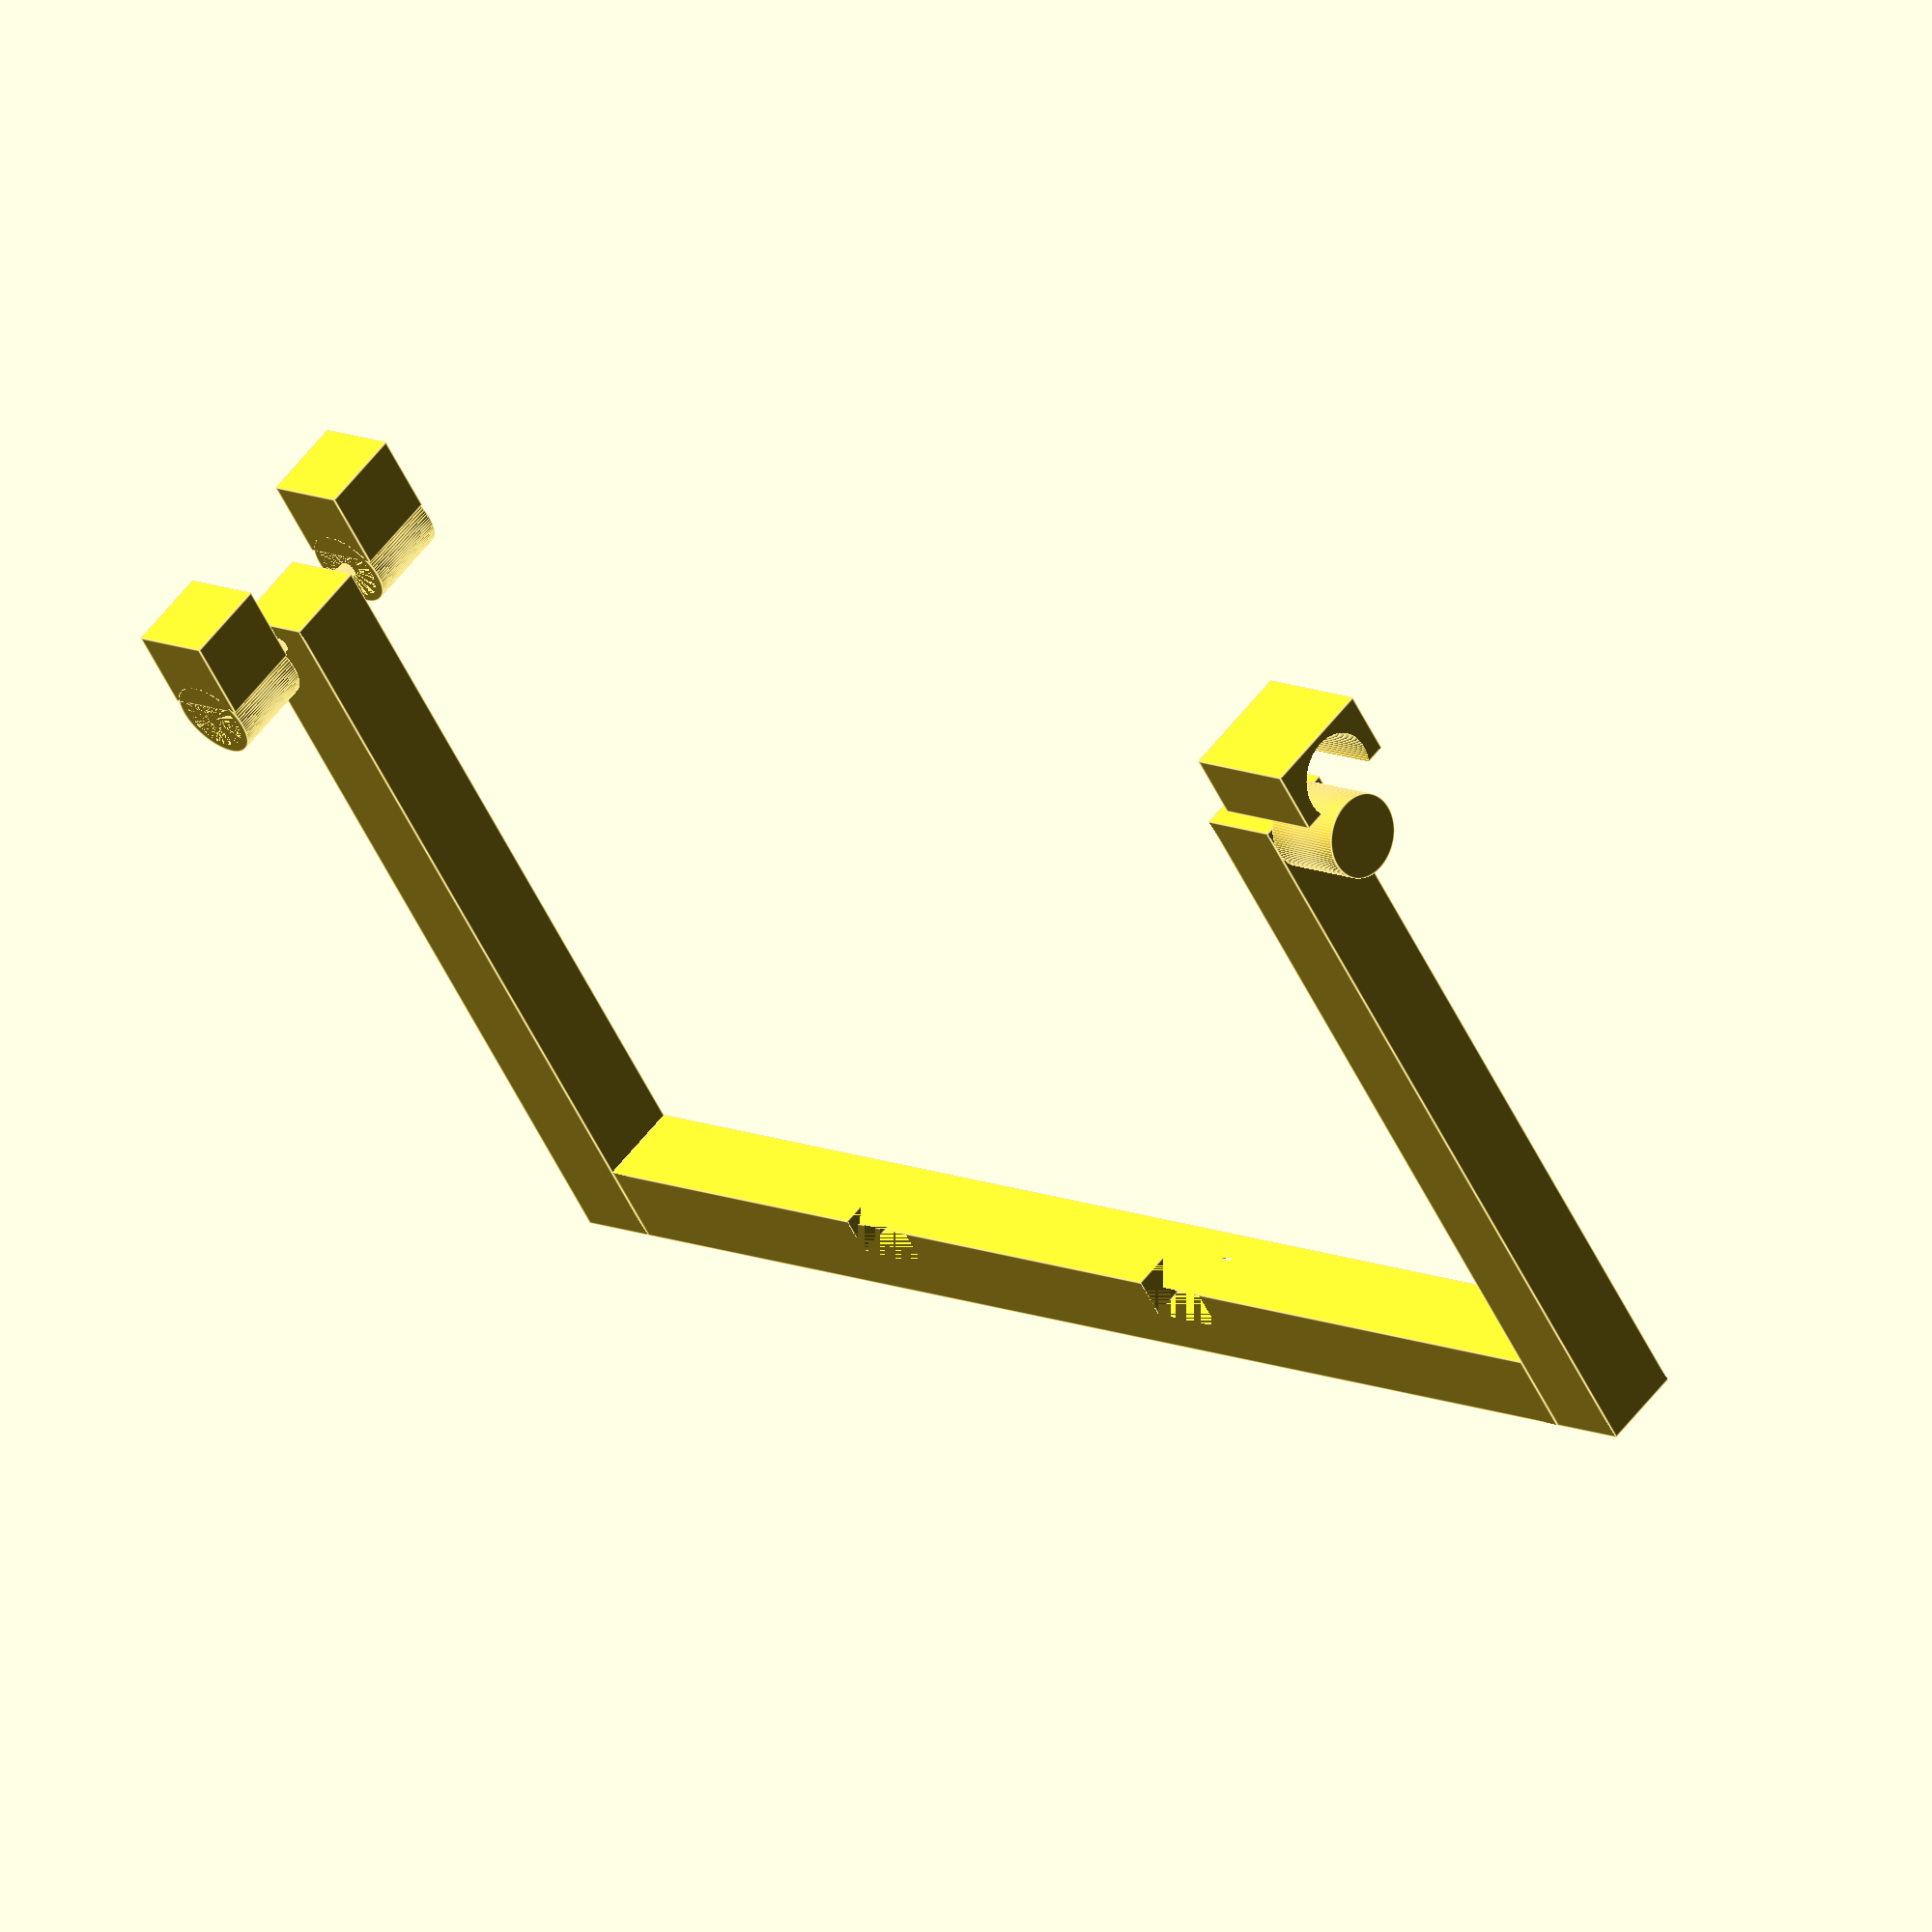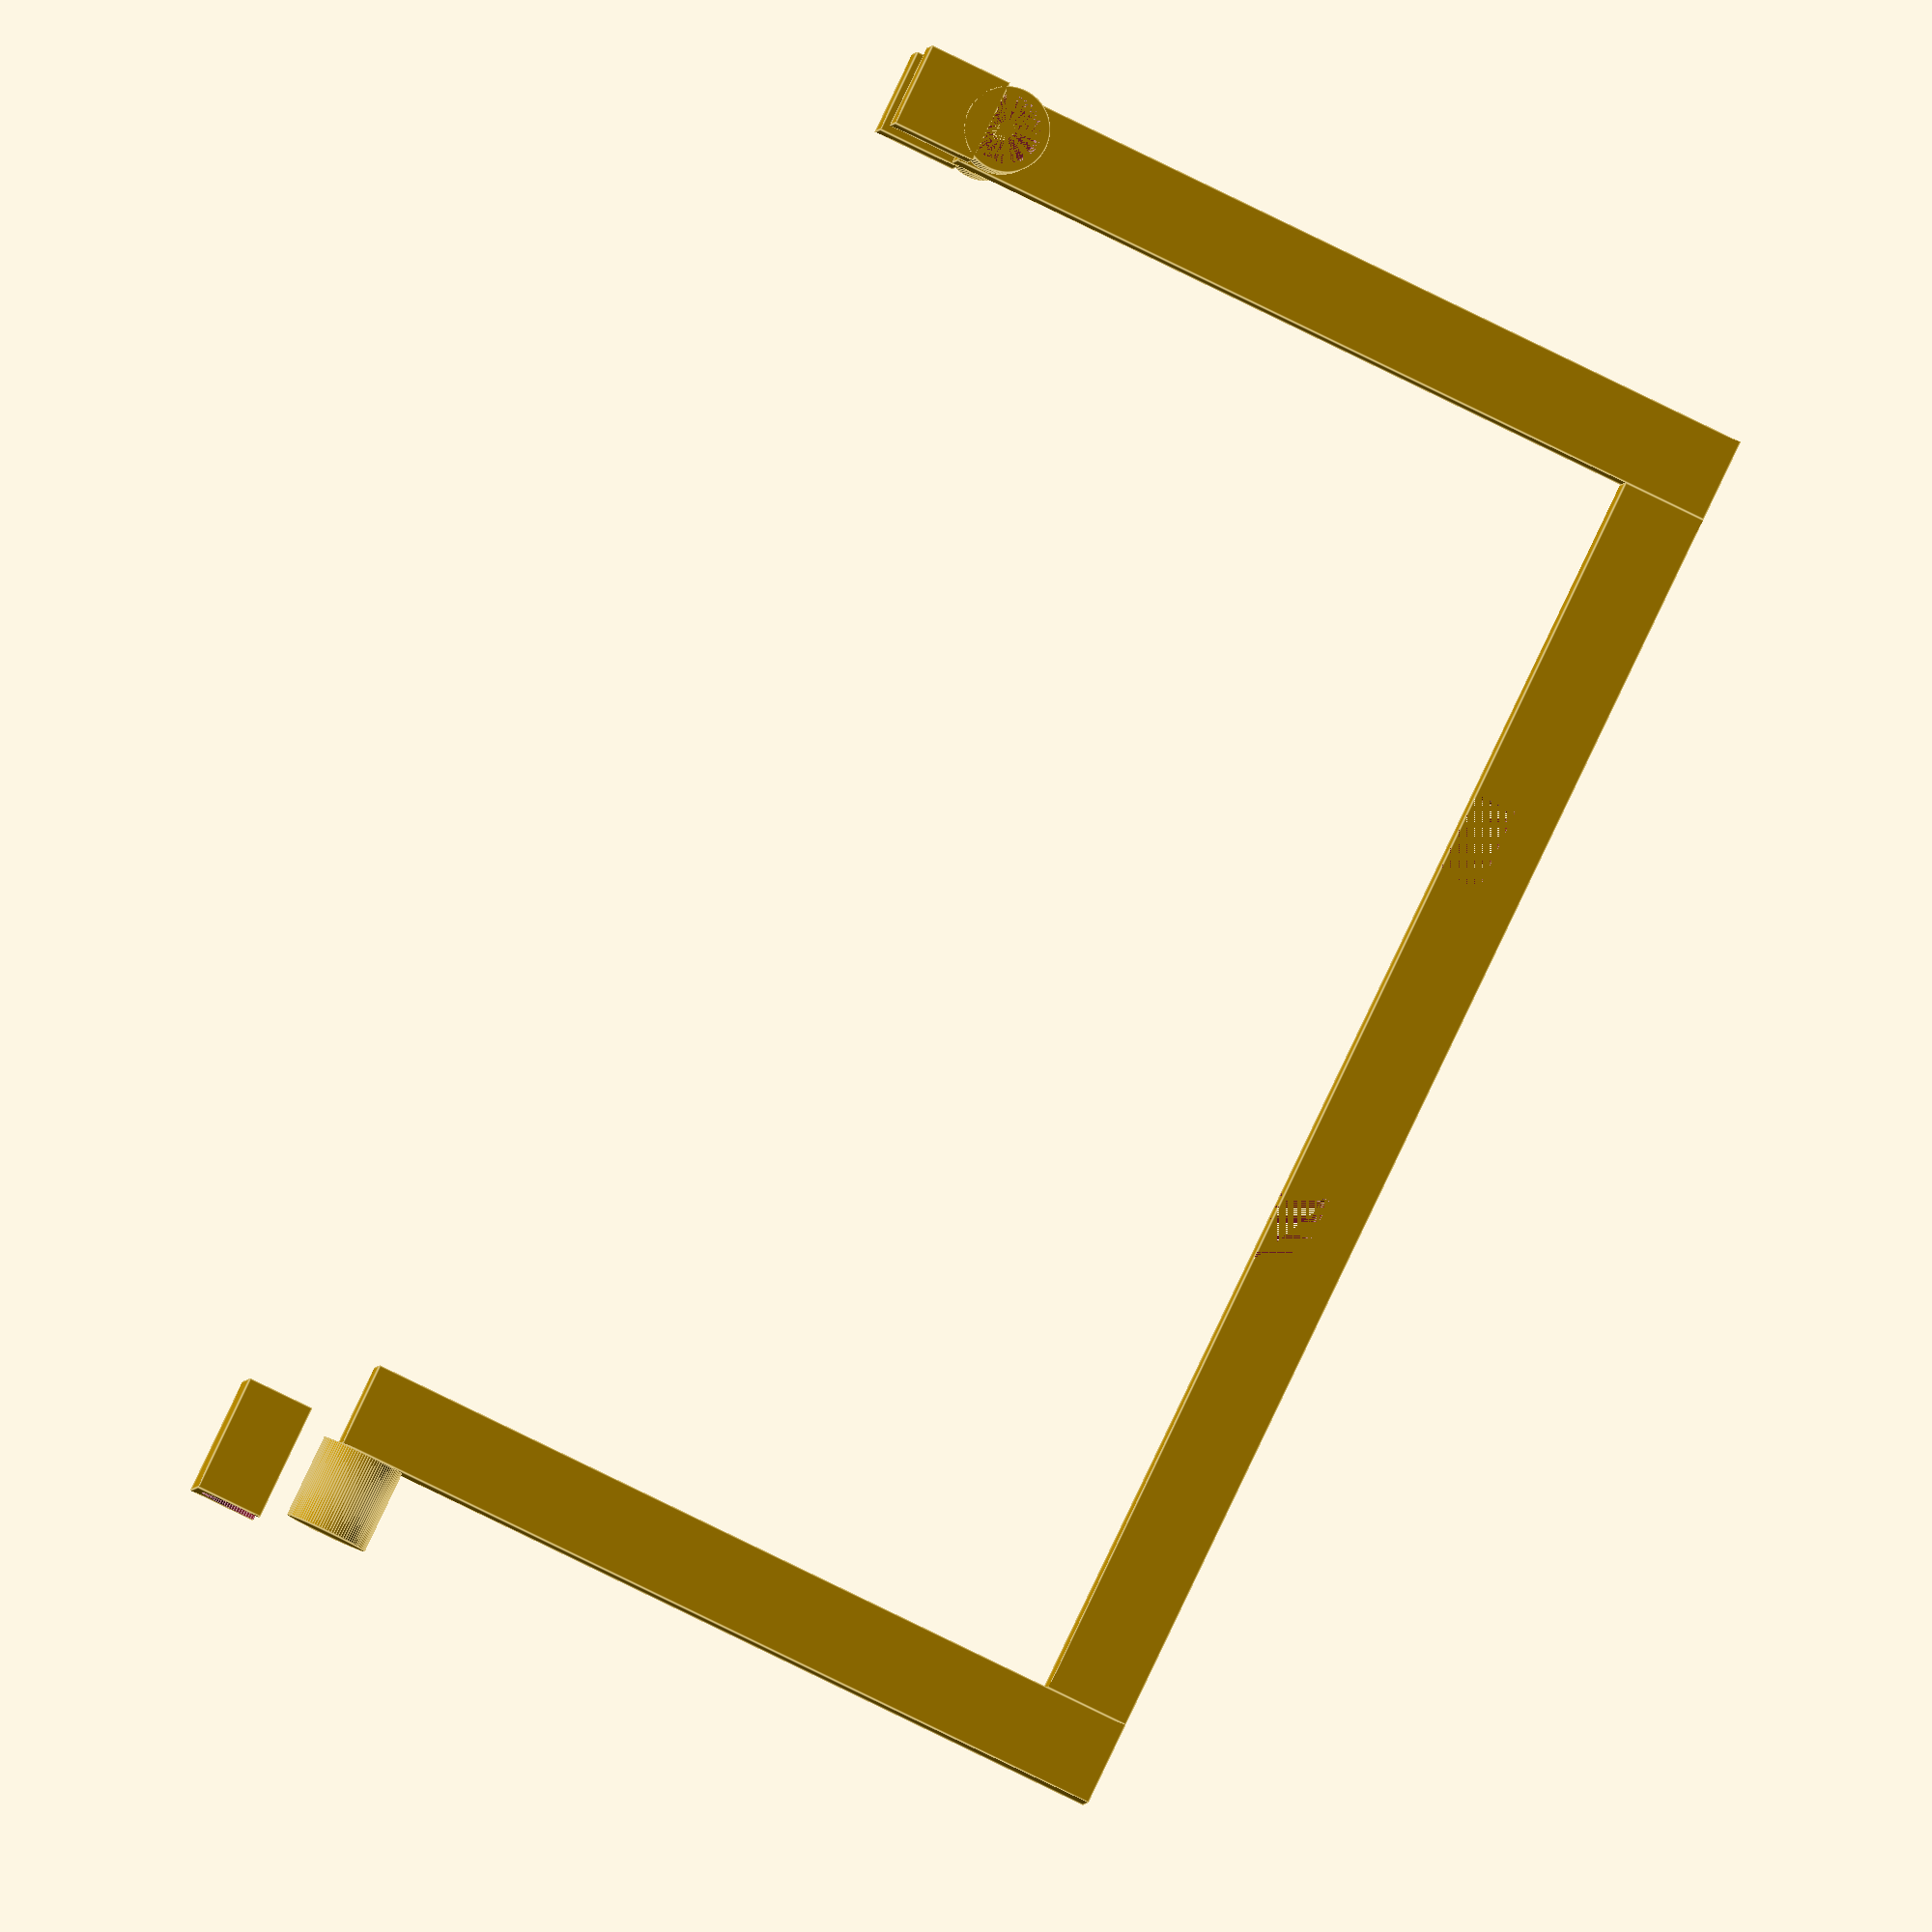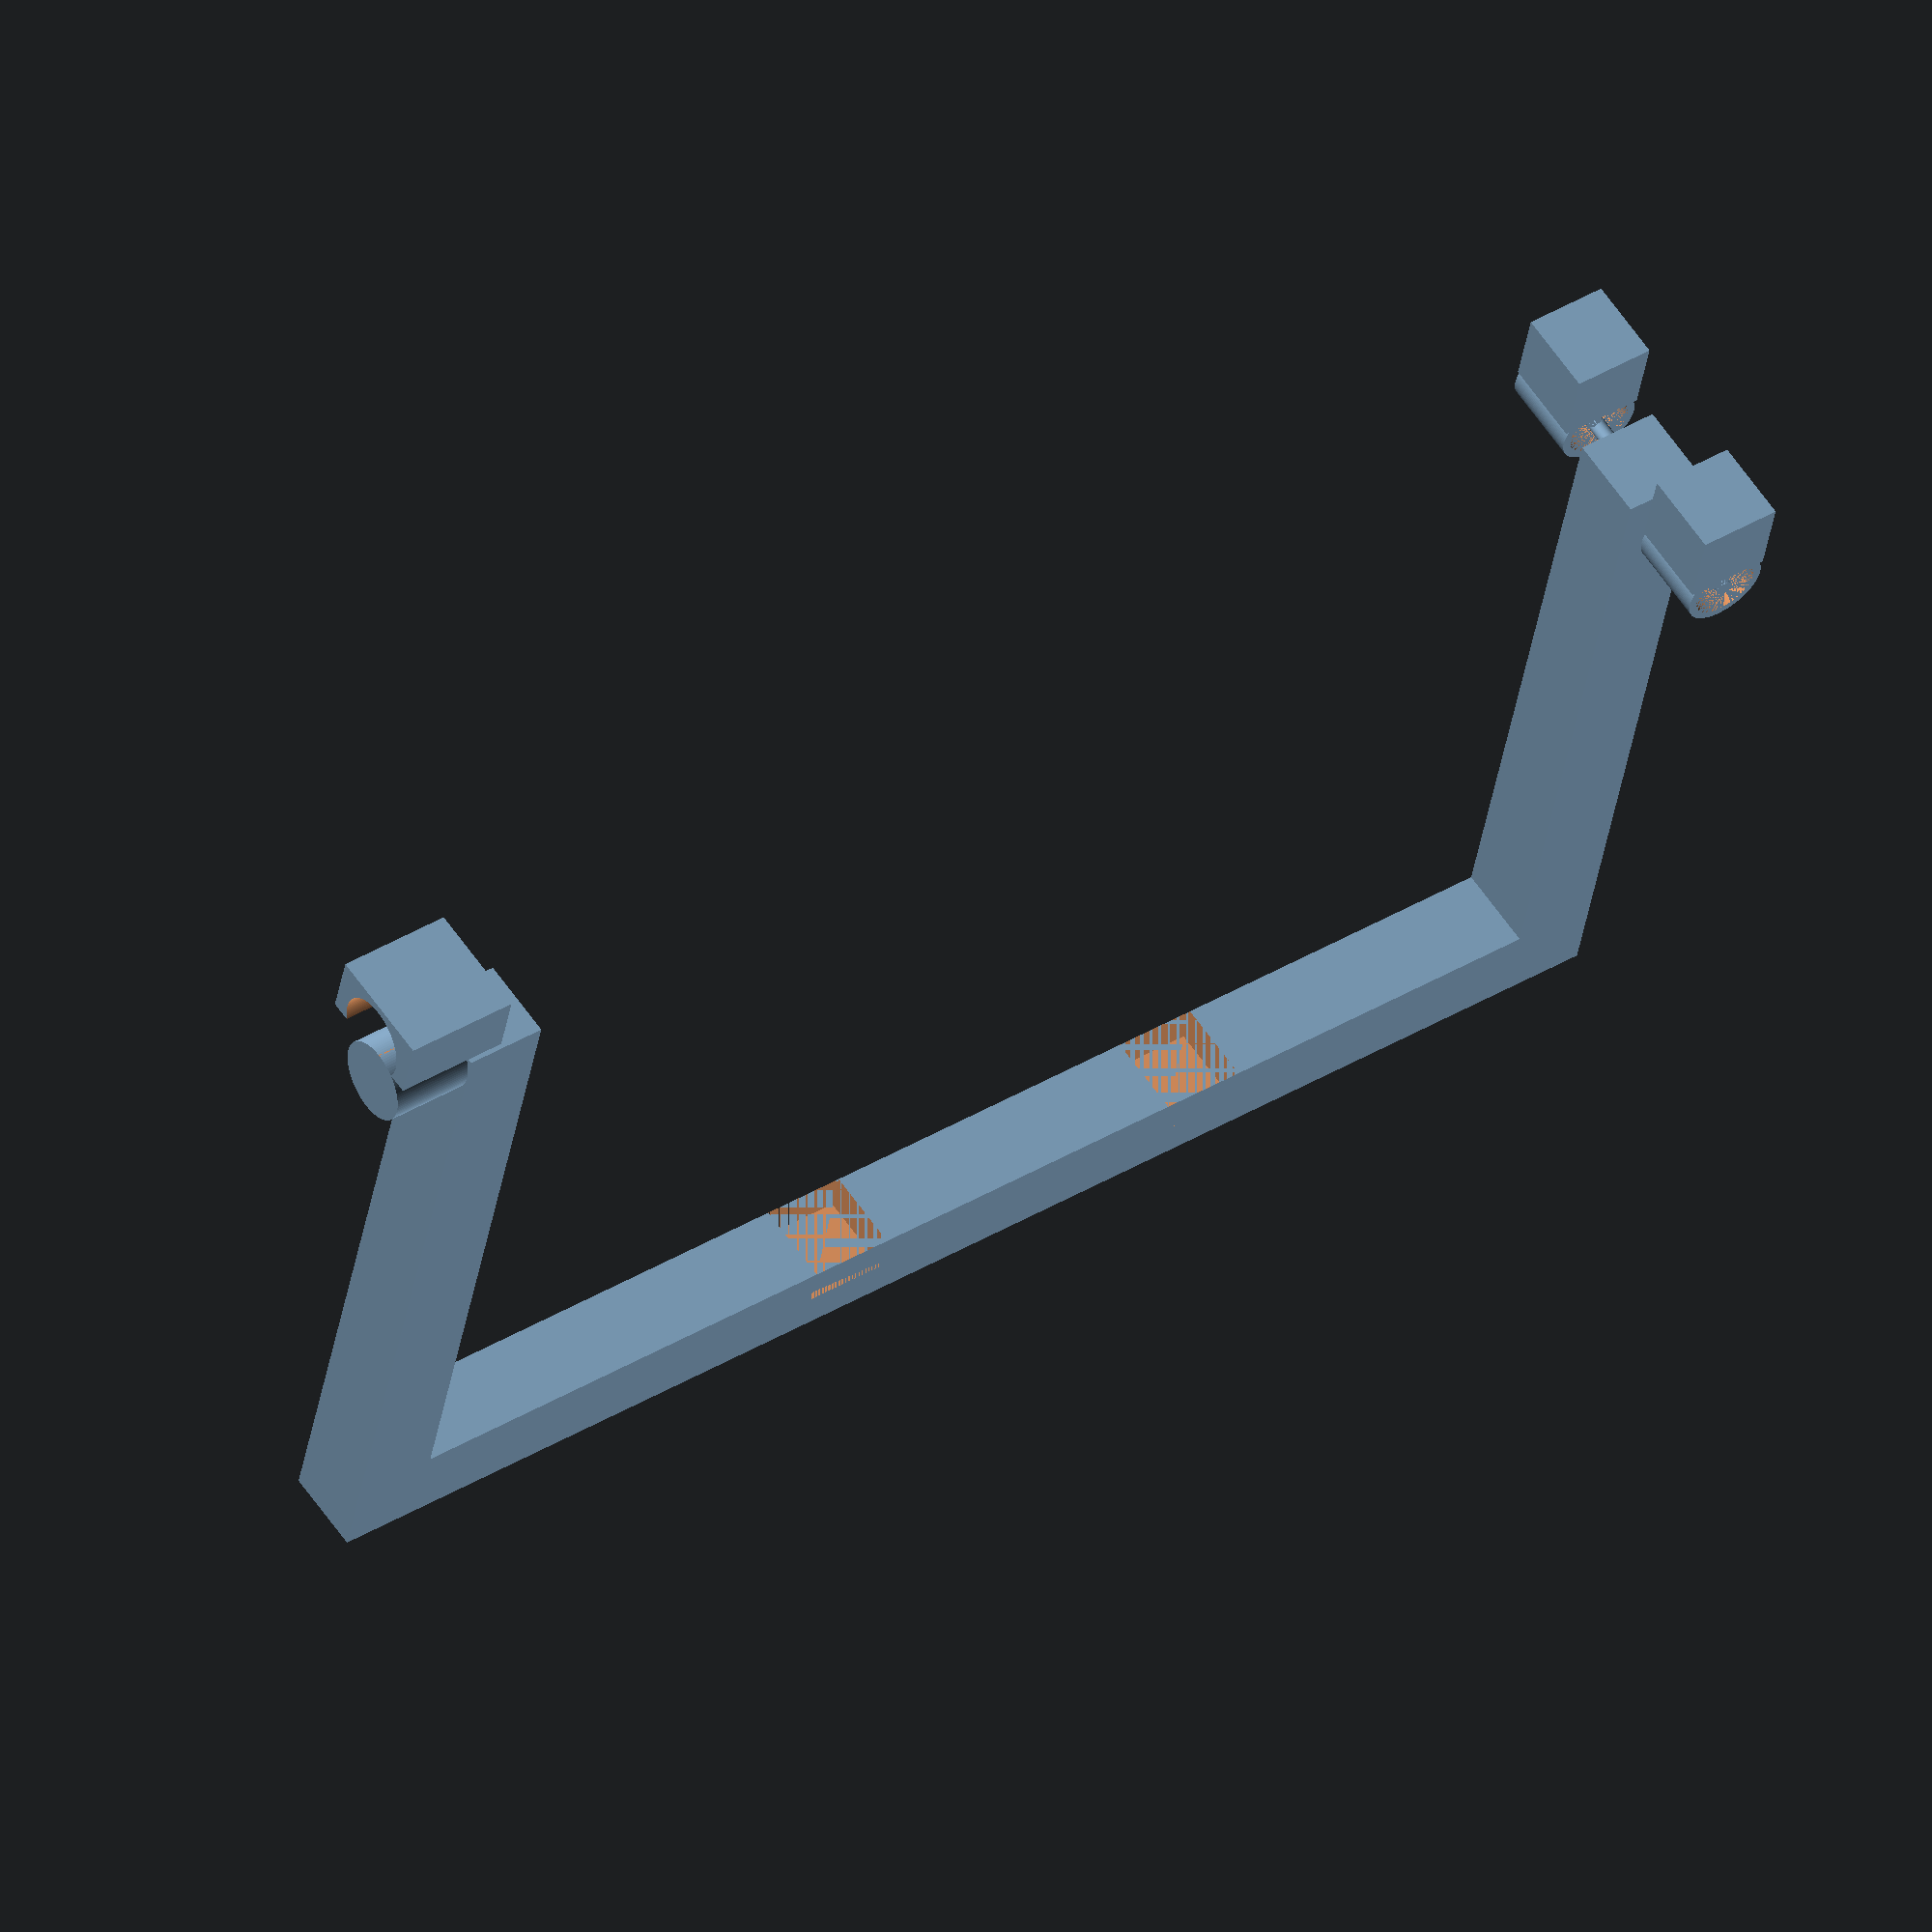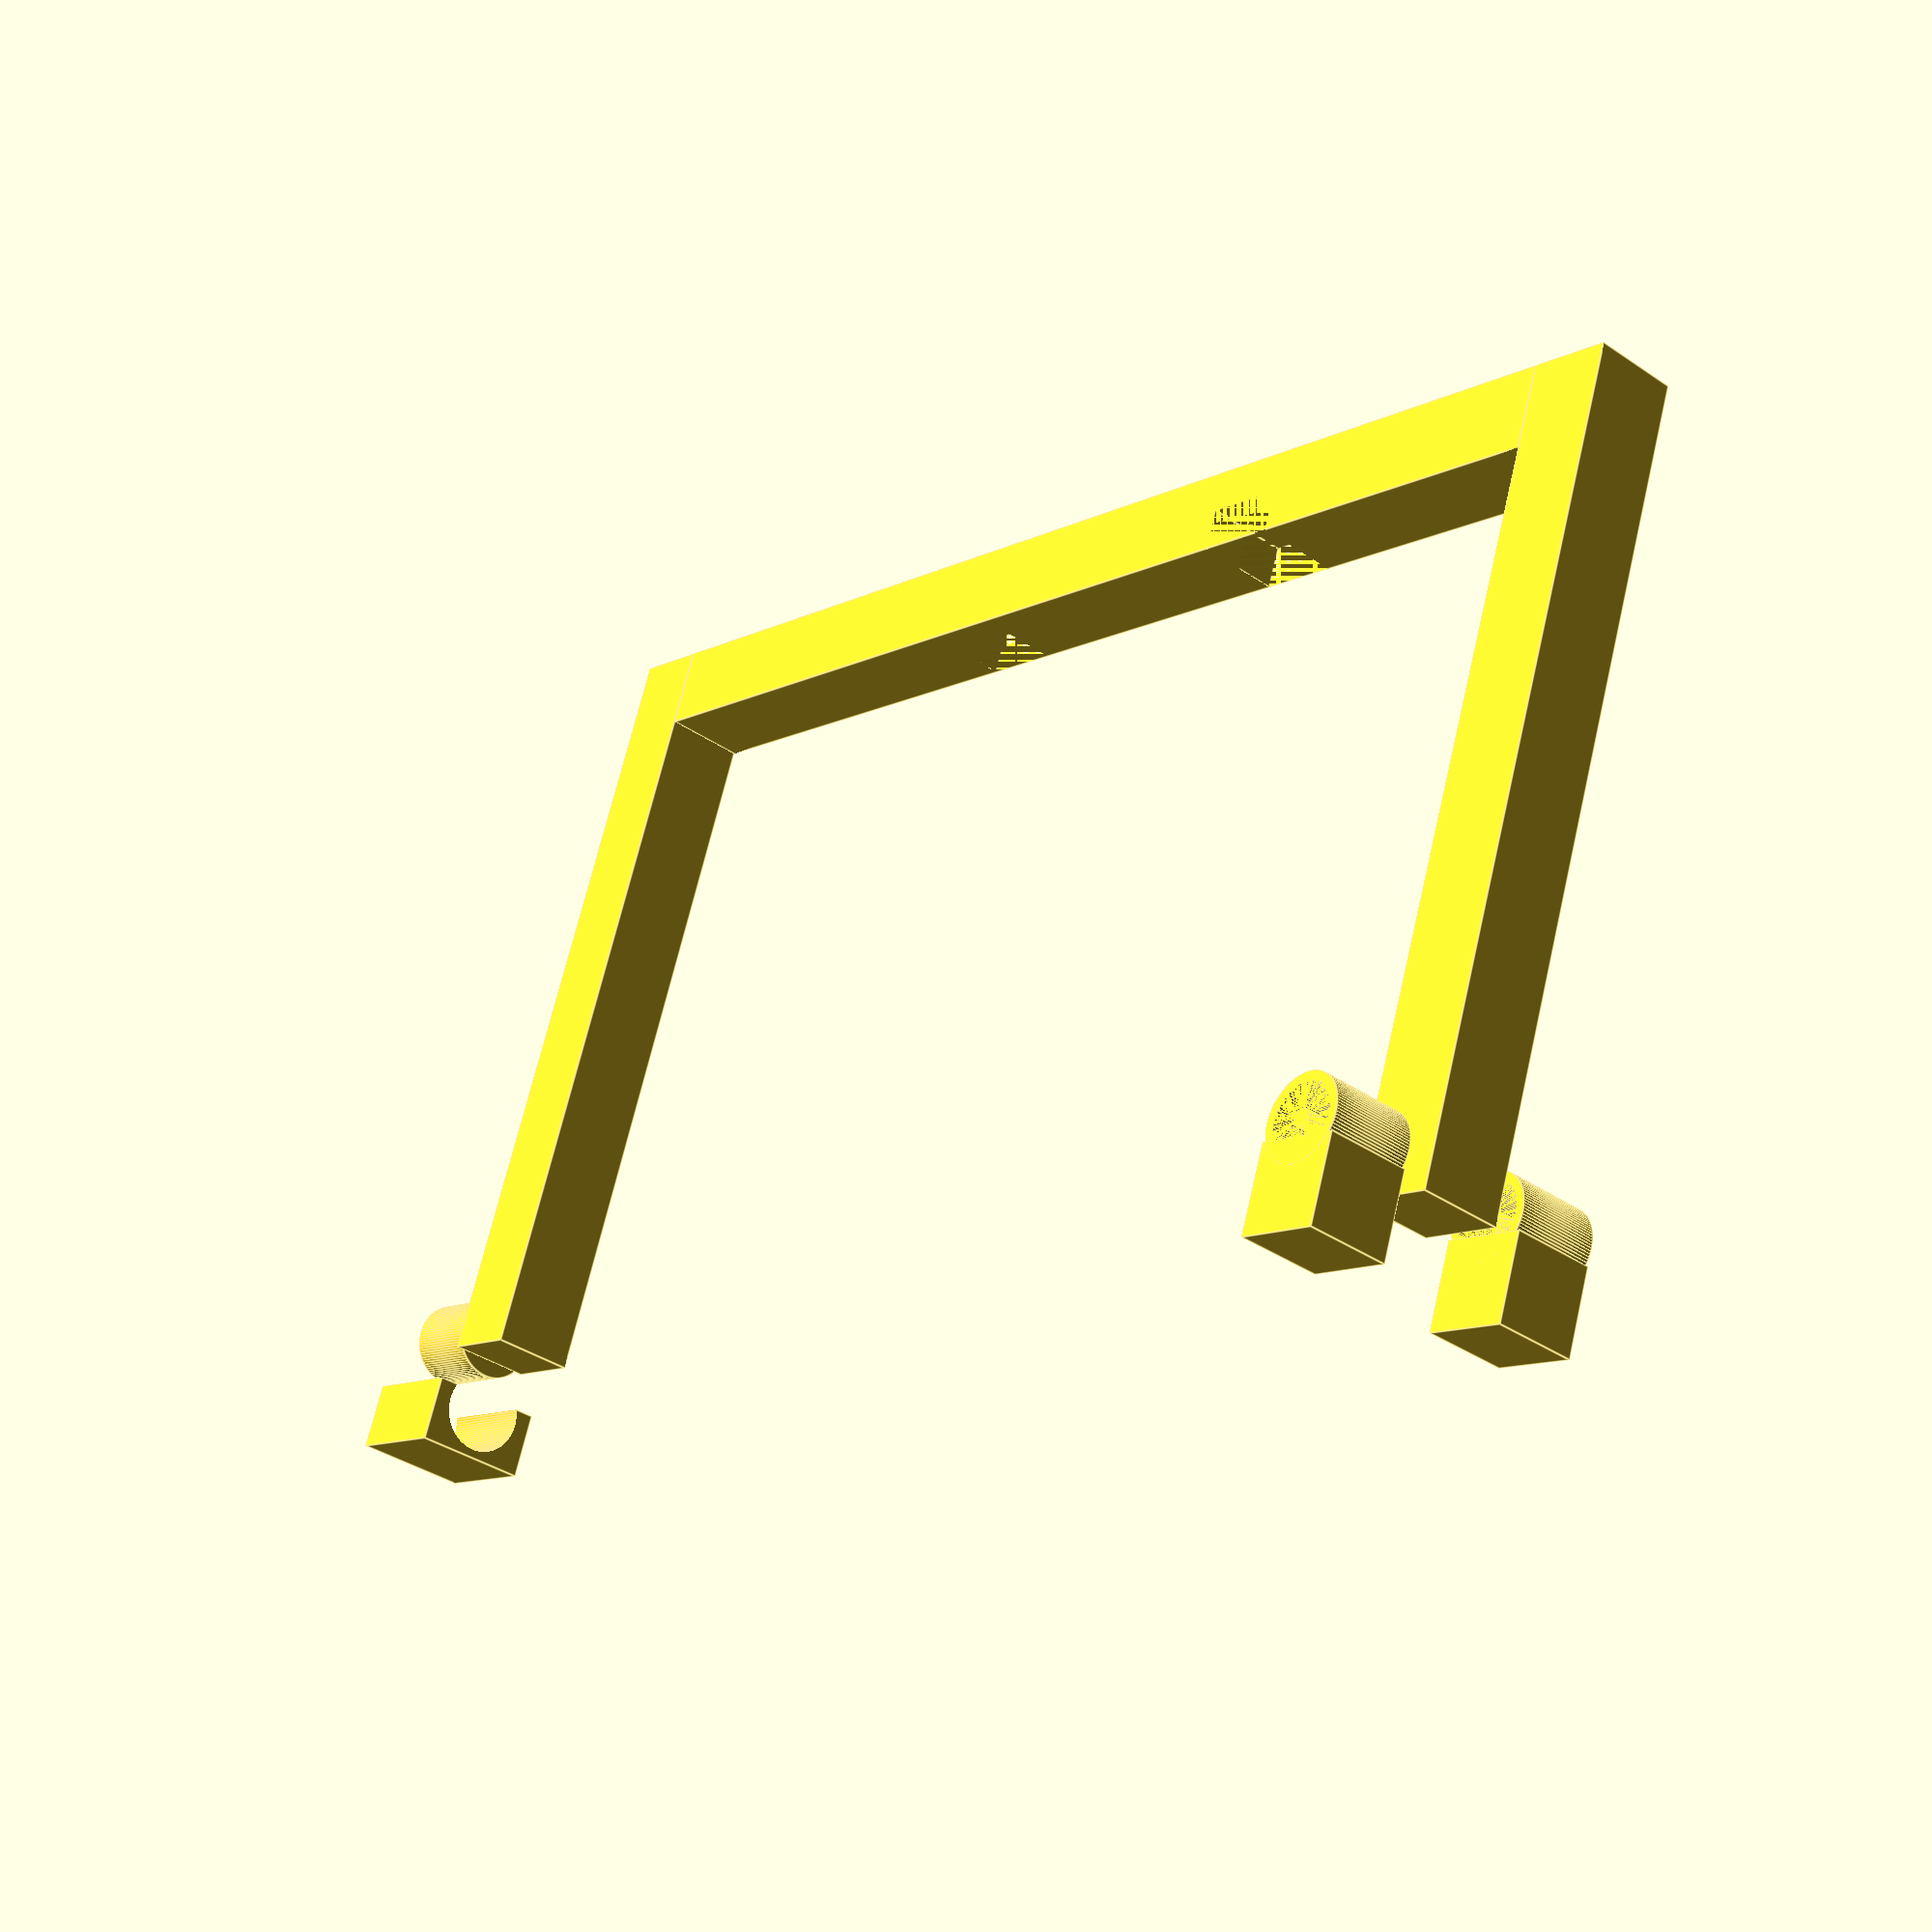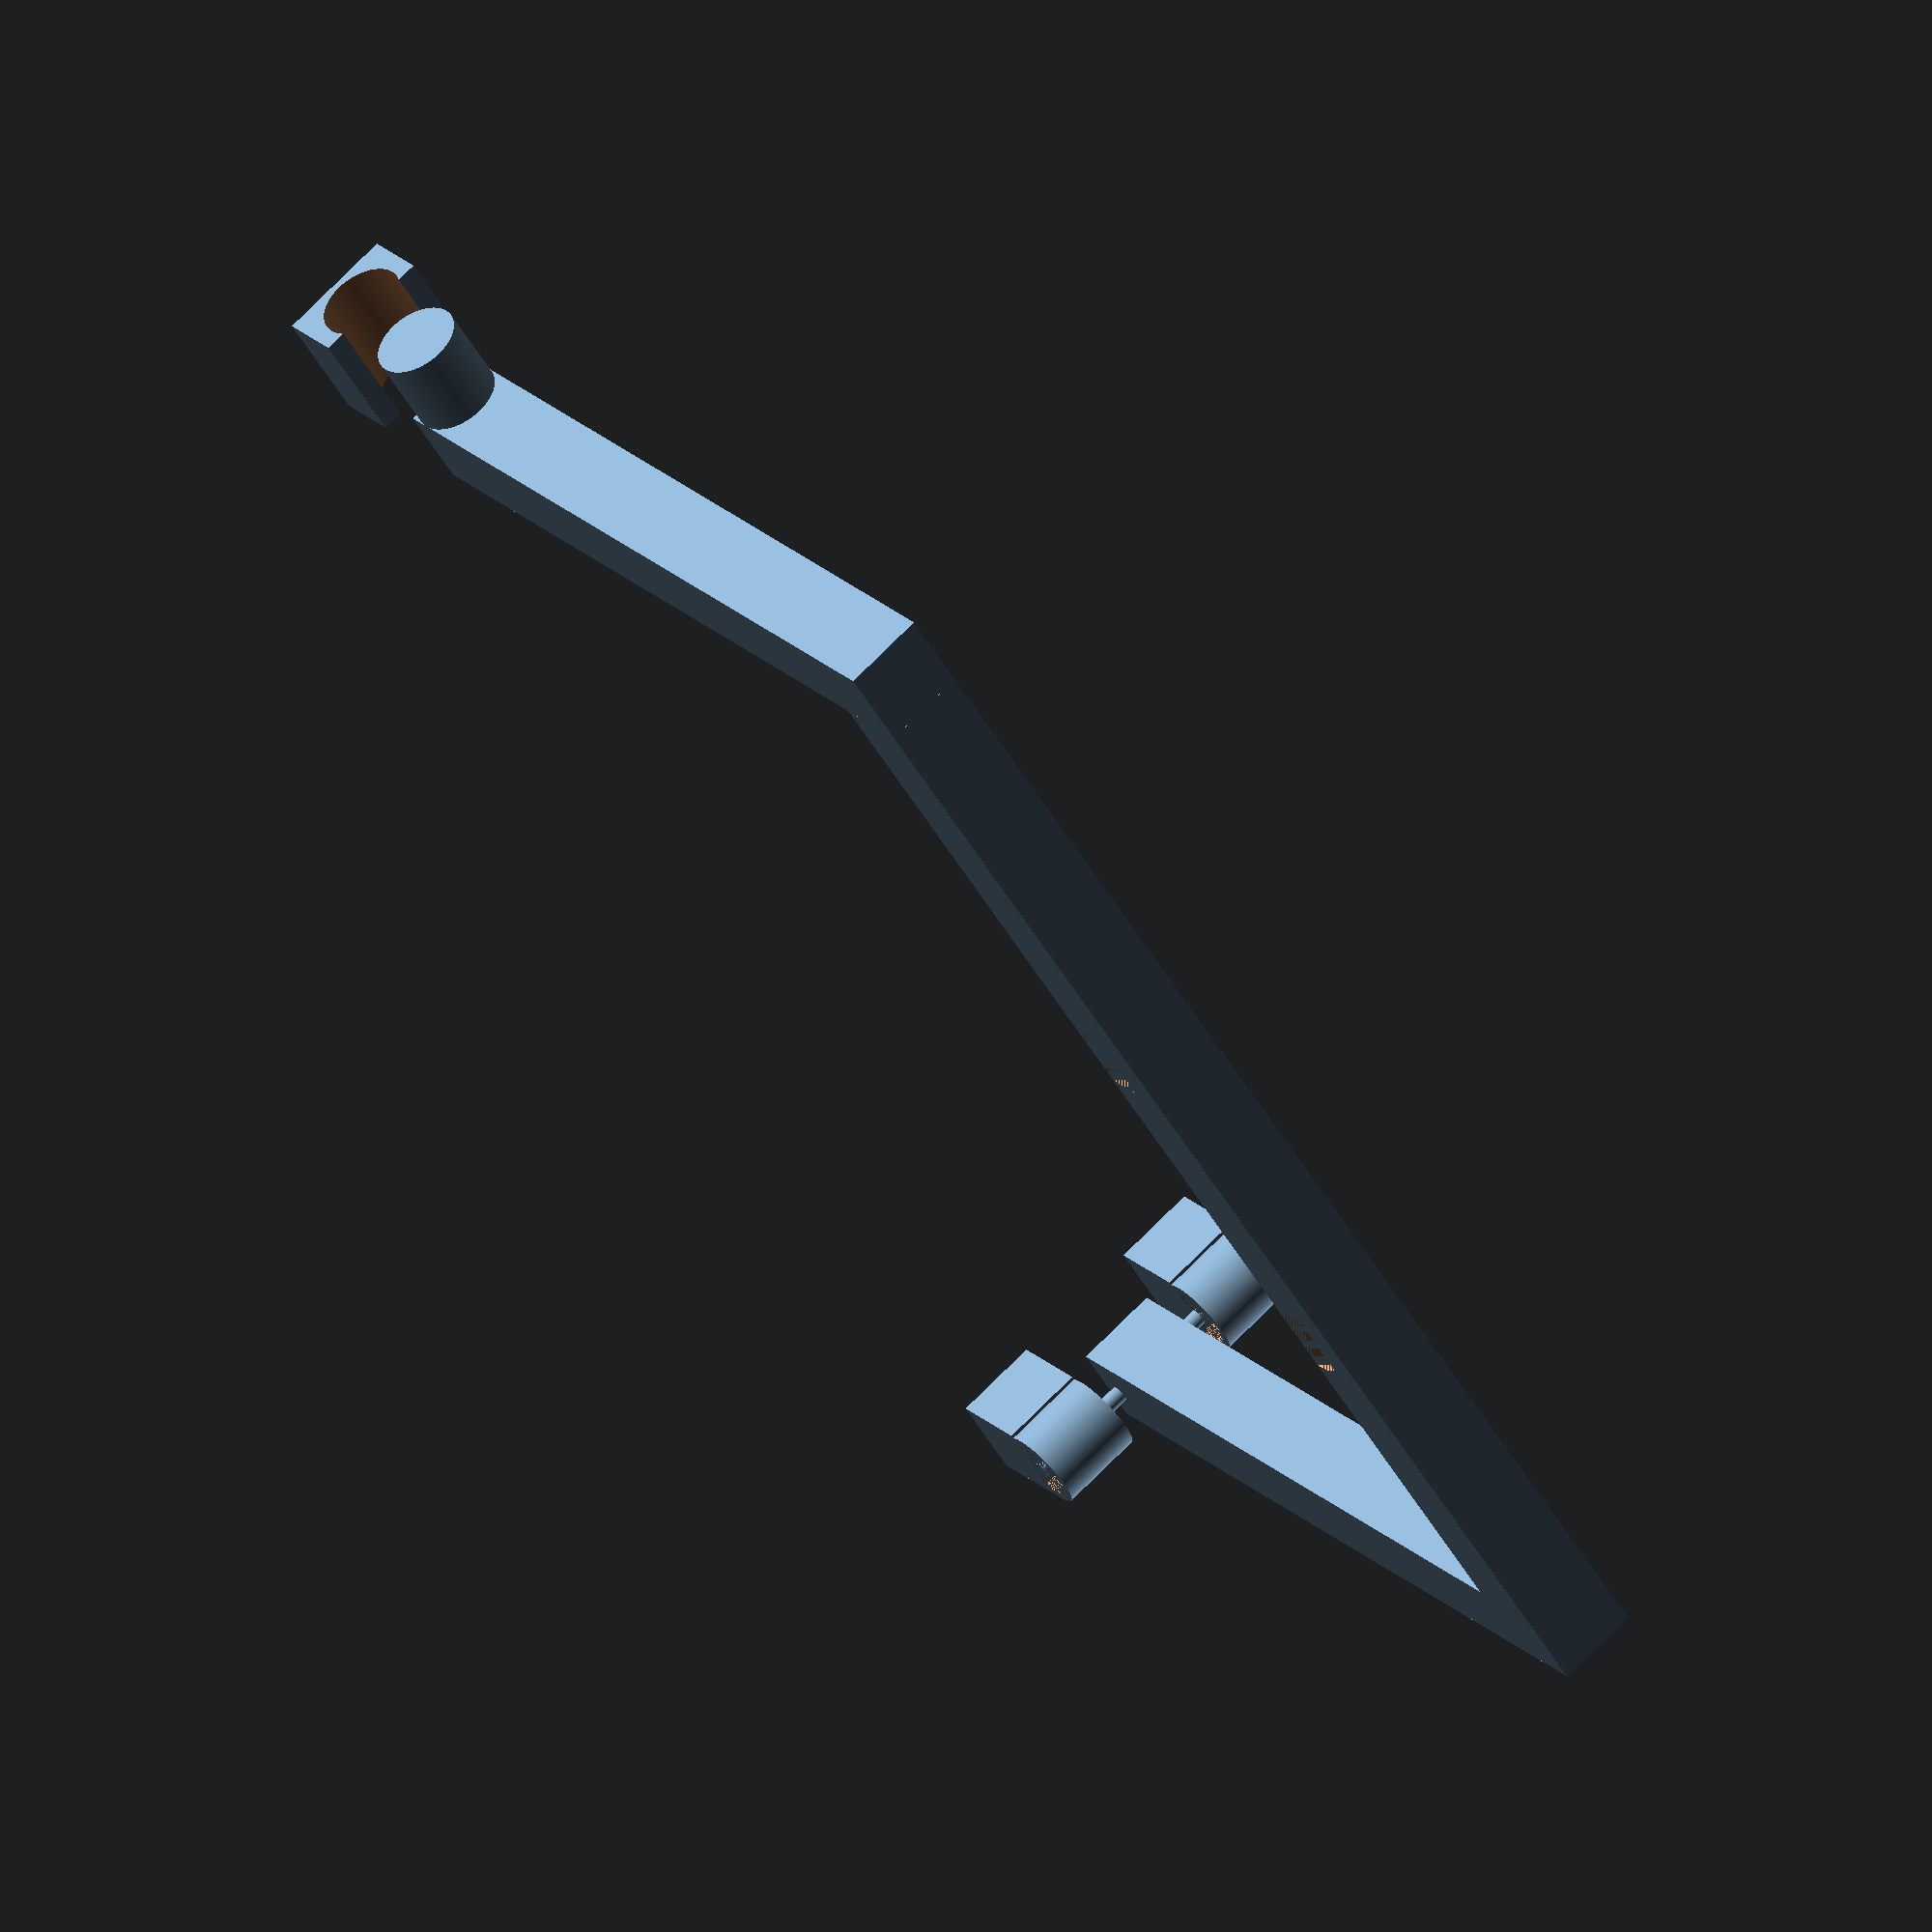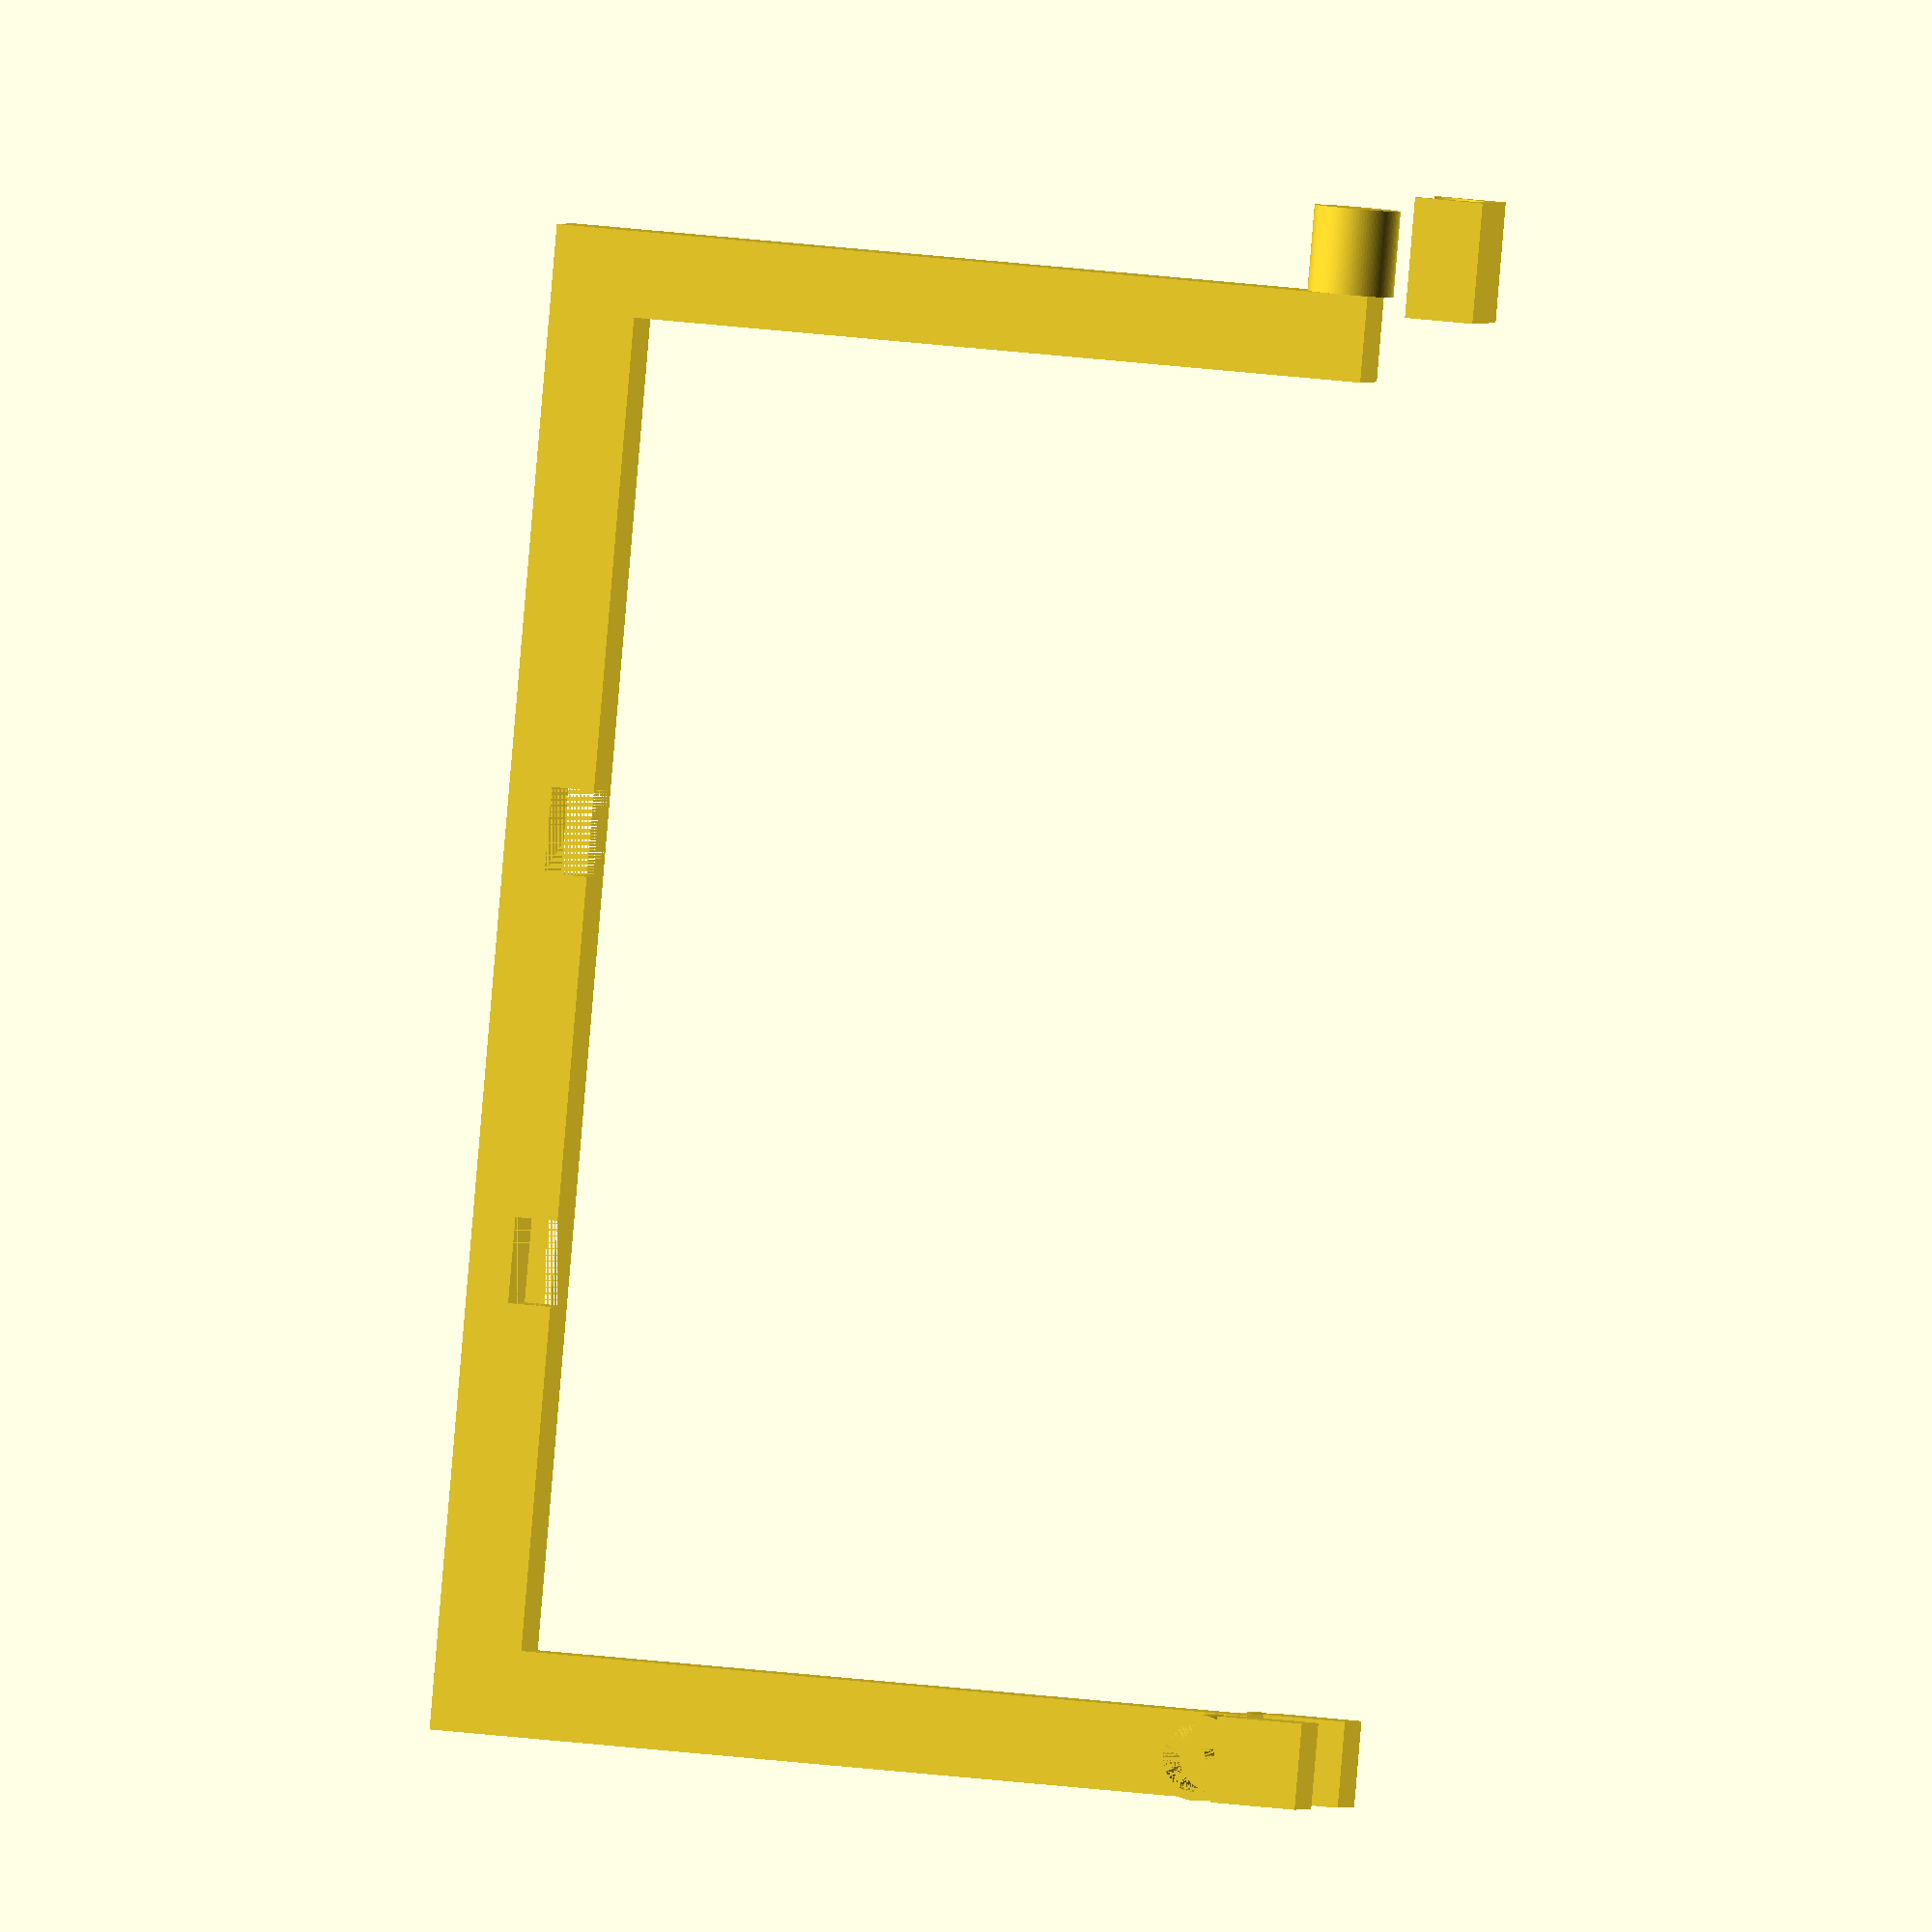
<openscad>
$fn=100;

psu_height = 86;
psu_width = 150;
psu_length = 140;

difference() {
    union() {
        cube(size = [10, 10, psu_height + 10], center = true);
        translate([0, 75 + 7.5, 43])
        cube(size = [10, psu_length + 15, 10], center = true);
        translate([0, 150 + 15, 0])
        cube(size = [10, 10, psu_height + 10], center = true);
    }

    translate([0, (psu_width / 3), (psu_height / 2) - 2.5])
    cube(size = [10, 10, 5], center = true);
    
    translate([0, (psu_width / 3) + psu_width / 3, (psu_height / 2) - 2.5])
    cube(size = [10, 10, 5], center = true);
}

rotate([0, 90, 0])
translate([35, 0, -10]) {
    translate([10, 0, 10])
    cylinder(h = 36, r = 1, center = true);
    translate([10, 0 ,-3])
    difference() {
        cylinder(h = 10, r = 5, center = true);
        cylinder(h = 10, r = 4, center = true);
    }
    
    translate([10, 0 ,20+3])
    difference() {
        cylinder(h = 10, r = 5, center = true);
        cylinder(h = 10, r = 4, center = true);
    }
}

translate([13, 0, -52])
cube(size = [10, 10, 10], center = true);

translate([-13, 0, -52])
cube(size = [10, 10, 10], center = true);

translate([0, 180, -45]) 
rotate([90, 0, 0])
cylinder(h = 10, r = 5);

translate([0, 180, -55]) 
difference(){
    translate([0, -5, -2])
    cube(size = [14, 14, 8], center = true);
    rotate([90, 0, 0])
    translate([0, 0, -3])
    cylinder(h = 30, r = 5);
}
</openscad>
<views>
elev=233.4 azim=48.5 roll=335.1 proj=o view=edges
elev=263.7 azim=278.8 roll=295.9 proj=o view=edges
elev=35.8 azim=124.6 roll=171.4 proj=o view=wireframe
elev=111.5 azim=320.5 roll=346.8 proj=p view=edges
elev=338.0 azim=326.1 roll=327.9 proj=o view=solid
elev=155.3 azim=156.3 roll=77.9 proj=o view=wireframe
</views>
